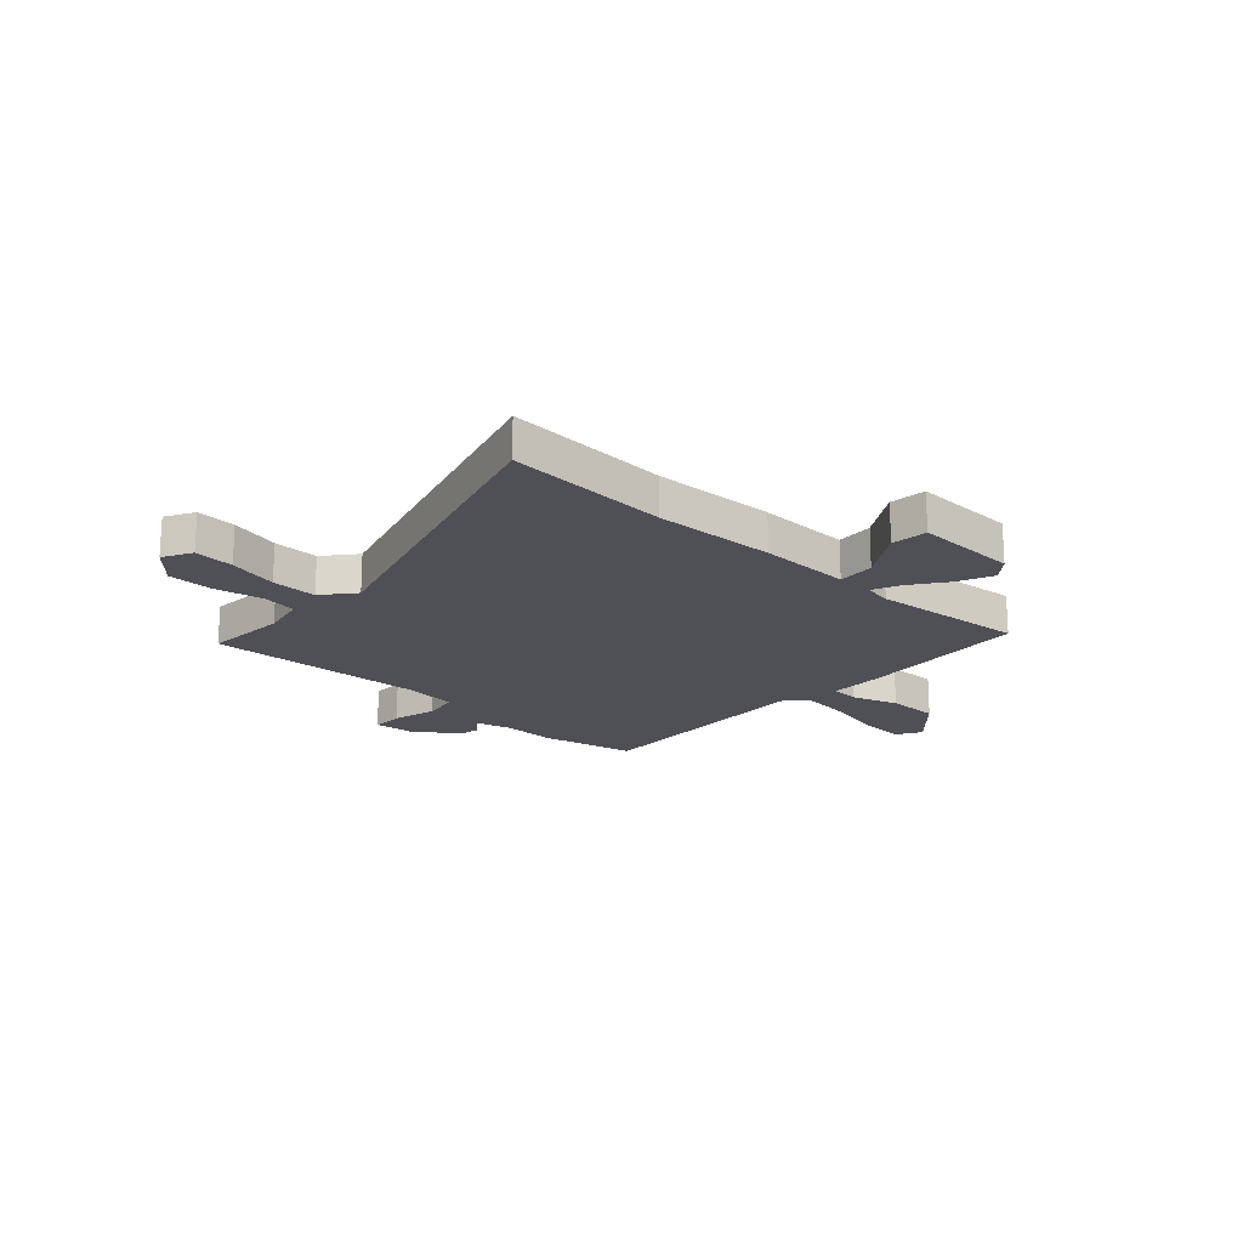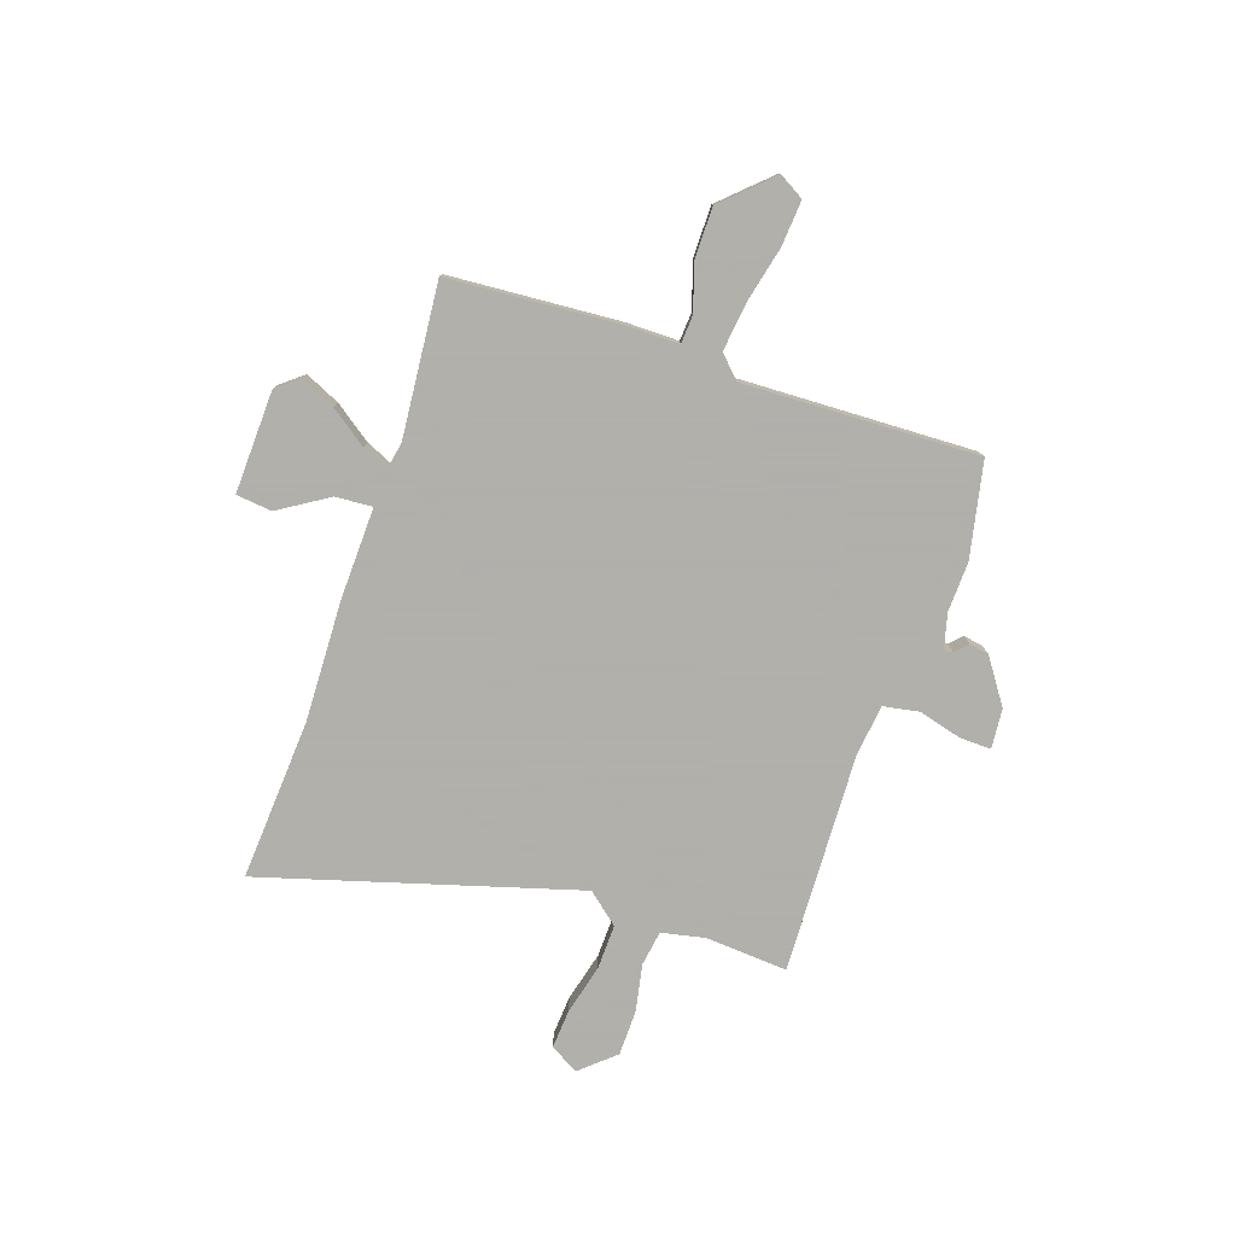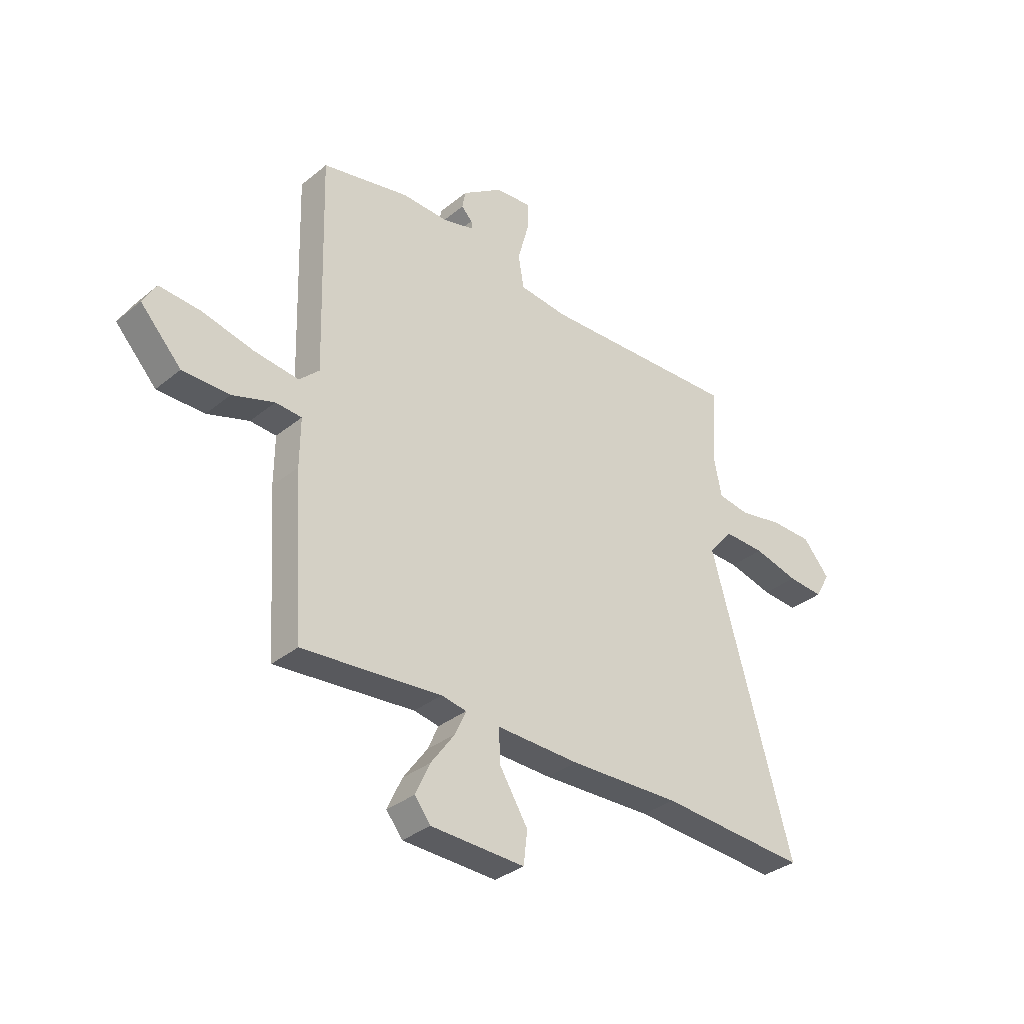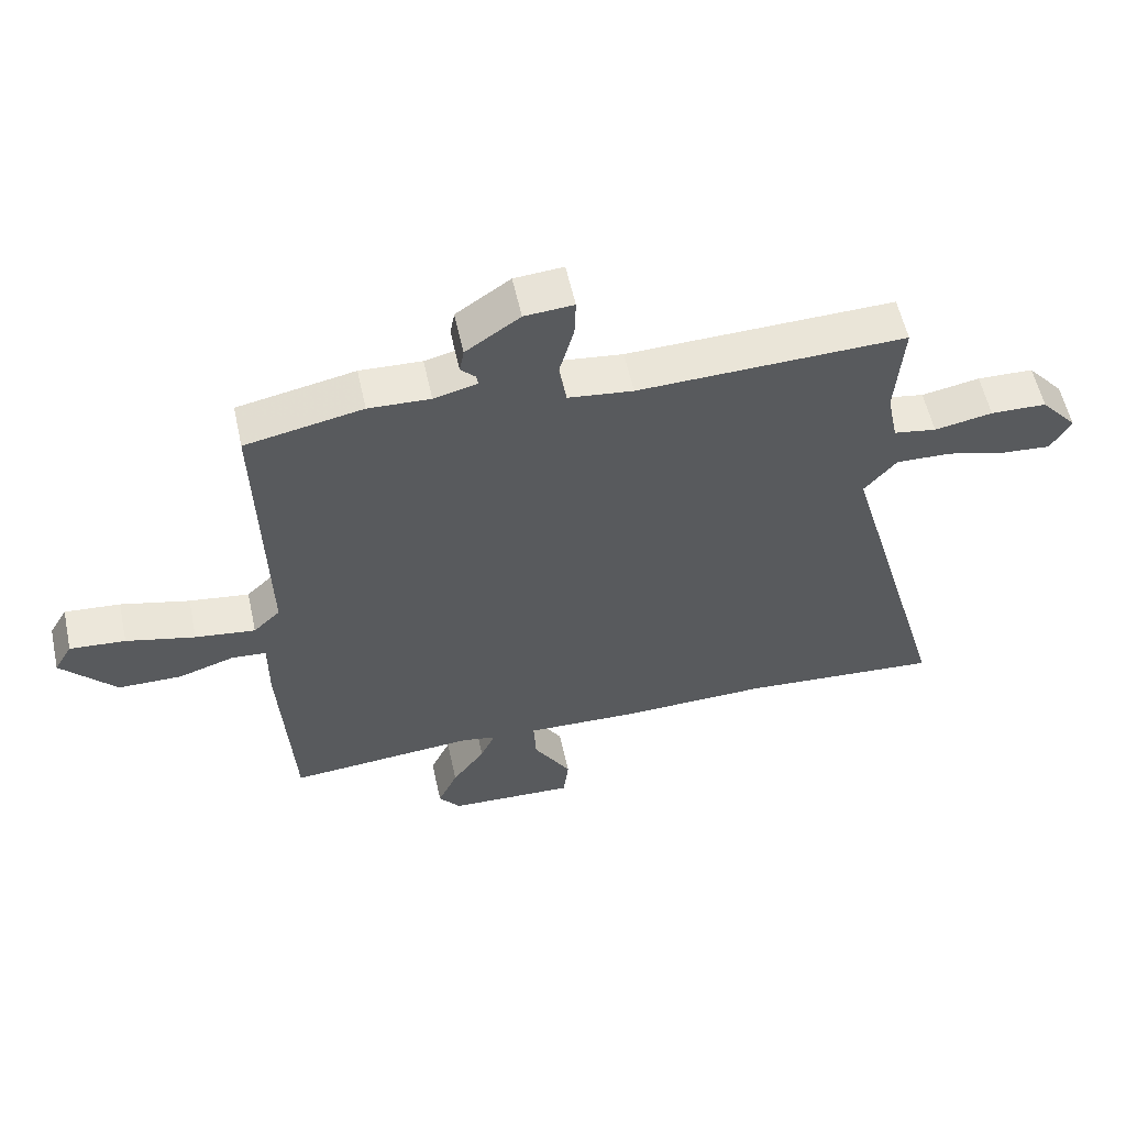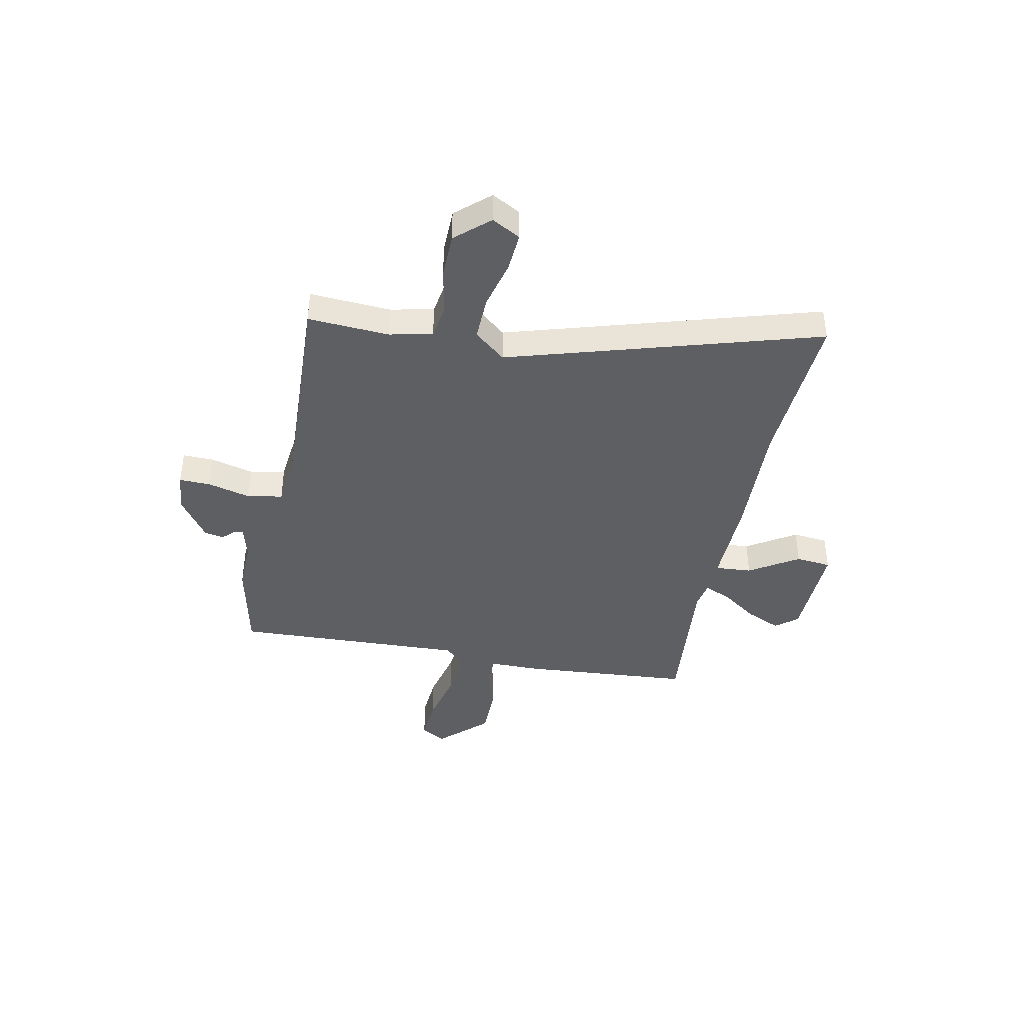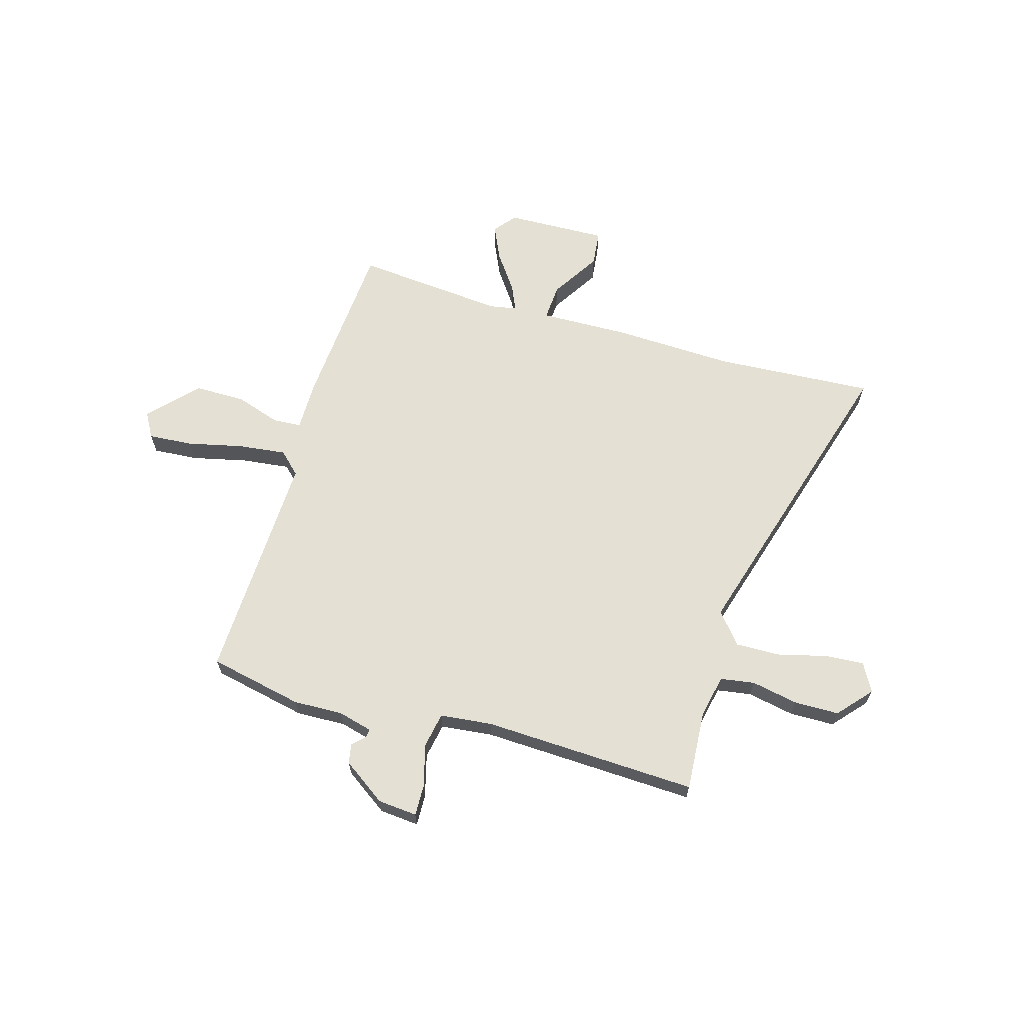
<metadata>
{"format":"obj","ext":"obj","renderer":"f3d","projection":"perspective","resolution":1024,"background":"white","views":[{"elev":-19.3,"azim":137.9,"up":"+Y"},{"elev":-78.4,"azim":-108.3,"up":"+Y"},{"elev":-33.5,"azim":-42.0,"up":"+Z"},{"elev":56.8,"azim":-12.3,"up":"+Z"},{"elev":-41.0,"azim":79.3,"up":"+Y"},{"elev":65.2,"azim":16.7,"up":"+Y"}]}
</metadata>
<code>
v 0.5 0.07 0.48
v 0.488 0.07 0.322
v 0.505 0.07 0.238
v 0.572 0.07 0.227
v 0.663 0.07 0.244
v 0.751 0.07 0.242
v 0.808 0.07 0.176
v 0.777 0.07 0.121
v 0.701 0.07 0.127
v 0.606 0.07 0.152
v 0.519 0.07 0.155
v 0.468 0.07 0.095
v 0.64 0.07 -0.51
v 0.328 0.07 -0.488
v 0.095 0.07 -0.494
v -0.081 0.07 -0.488
v -0.077 0.07 -0.559
v -0.018 0.07 -0.655
v -0.026 0.07 -0.724
v -0.224 0.07 -0.716
v -0.258 0.07 -0.673
v -0.227 0.07 -0.606
v -0.176 0.07 -0.536
v -0.153 0.07 -0.485
v -0.206 0.07 -0.475
v -0.5 0.07 -0.499
v -0.521 0.07 -0.168
v -0.52 0.07 -0.067
v -0.575 0.07 -0.063
v -0.663 0.07 -0.091
v -0.762 0.07 -0.09
v -0.848 0.07 0.003
v -0.82 0.07 0.051
v -0.733 0.07 0.044
v -0.625 0.07 0.018
v -0.531 0.07 0.006
v -0.489 0.07 0.046
v -0.501 0.07 0.5
v -0.317 0.07 0.537
v -0.22 0.07 0.533
v -0.152 0.07 0.55
v -0.155 0.07 0.567
v -0.178 0.07 0.59
v -0.171 0.07 0.628
v -0.086 0.07 0.686
v -0.009 0.07 0.692
v -0.011 0.07 0.632
v -0.034 0.07 0.548
v -0.022 0.07 0.479
v 0.08 0.07 0.467
v 0.5 0 0.48
v 0.488 0 0.322
v 0.505 0 0.238
v 0.572 0 0.227
v 0.663 0 0.244
v 0.751 0 0.242
v 0.808 0 0.176
v 0.777 0 0.121
v 0.701 0 0.127
v 0.606 0 0.152
v 0.519 0 0.155
v 0.468 0 0.095
v 0.64 0 -0.51
v 0.328 0 -0.488
v 0.095 0 -0.494
v -0.081 0 -0.488
v -0.077 0 -0.559
v -0.018 0 -0.655
v -0.026 0 -0.724
v -0.224 0 -0.716
v -0.258 0 -0.673
v -0.227 0 -0.606
v -0.176 0 -0.536
v -0.153 0 -0.485
v -0.206 0 -0.475
v -0.5 0 -0.499
v -0.521 0 -0.168
v -0.52 0 -0.067
v -0.575 0 -0.063
v -0.663 0 -0.091
v -0.762 0 -0.09
v -0.848 0 0.003
v -0.82 0 0.051
v -0.733 0 0.044
v -0.625 0 0.018
v -0.531 0 0.006
v -0.489 0 0.046
v -0.501 0 0.5
v -0.317 0 0.537
v -0.22 0 0.533
v -0.152 0 0.55
v -0.155 0 0.567
v -0.178 0 0.59
v -0.171 0 0.628
v -0.086 0 0.686
v -0.009 0 0.692
v -0.011 0 0.632
v -0.034 0 0.548
v -0.022 0 0.479
v 0.08 0 0.467
f 46 47 48
f 45 46 48
f 44 45 48
f 43 44 48
f 42 43 48
f 41 42 48 49
f 40 41 49
f 39 40 49
f 38 39 49
f 37 38 49
f 36 37 49 50
f 33 34 35
f 32 33 35
f 31 32 35
f 30 31 35
f 29 30 35
f 28 29 35 36
f 25 26 27 28
f 50 1 2
f 36 50 2
f 28 36 2
f 25 28 2
f 24 25 2
f 21 22 23
f 20 21 23
f 19 20 23
f 18 19 23
f 17 18 23
f 16 17 23 24
f 16 24 2
f 15 16 2
f 14 15 2
f 8 9 10
f 7 8 10
f 6 7 10
f 5 6 10
f 4 5 10
f 3 4 10 11
f 2 3 11 12
f 12 13 14
f 2 12 14
f 98 97 96
f 98 96 95
f 98 95 94
f 98 94 93
f 98 93 92
f 99 98 92 91
f 99 91 90
f 99 90 89
f 99 89 88
f 99 88 87
f 100 99 87 86
f 85 84 83
f 85 83 82
f 85 82 81
f 85 81 80
f 85 80 79
f 86 85 79 78
f 78 77 76 75
f 52 51 100
f 52 100 86
f 52 86 78
f 52 78 75
f 52 75 74
f 73 72 71
f 73 71 70
f 73 70 69
f 73 69 68
f 73 68 67
f 74 73 67 66
f 52 74 66
f 52 66 65
f 52 65 64
f 60 59 58
f 60 58 57
f 60 57 56
f 60 56 55
f 60 55 54
f 61 60 54 53
f 62 61 53 52
f 64 63 62
f 64 62 52
f 1 51 52 2
f 2 52 53 3
f 3 53 54 4
f 4 54 55 5
f 5 55 56 6
f 6 56 57 7
f 7 57 58 8
f 8 58 59 9
f 9 59 60 10
f 10 60 61 11
f 11 61 62 12
f 12 62 63 13
f 13 63 64 14
f 14 64 65 15
f 15 65 66 16
f 16 66 67 17
f 17 67 68 18
f 18 68 69 19
f 19 69 70 20
f 20 70 71 21
f 21 71 72 22
f 22 72 73 23
f 23 73 74 24
f 24 74 75 25
f 25 75 76 26
f 26 76 77 27
f 27 77 78 28
f 28 78 79 29
f 29 79 80 30
f 30 80 81 31
f 31 81 82 32
f 32 82 83 33
f 33 83 84 34
f 34 84 85 35
f 35 85 86 36
f 36 86 87 37
f 37 87 88 38
f 38 88 89 39
f 39 89 90 40
f 40 90 91 41
f 41 91 92 42
f 42 92 93 43
f 43 93 94 44
f 44 94 95 45
f 45 95 96 46
f 46 96 97 47
f 47 97 98 48
f 48 98 99 49
f 49 99 100 50
f 50 100 51 1

</code>
